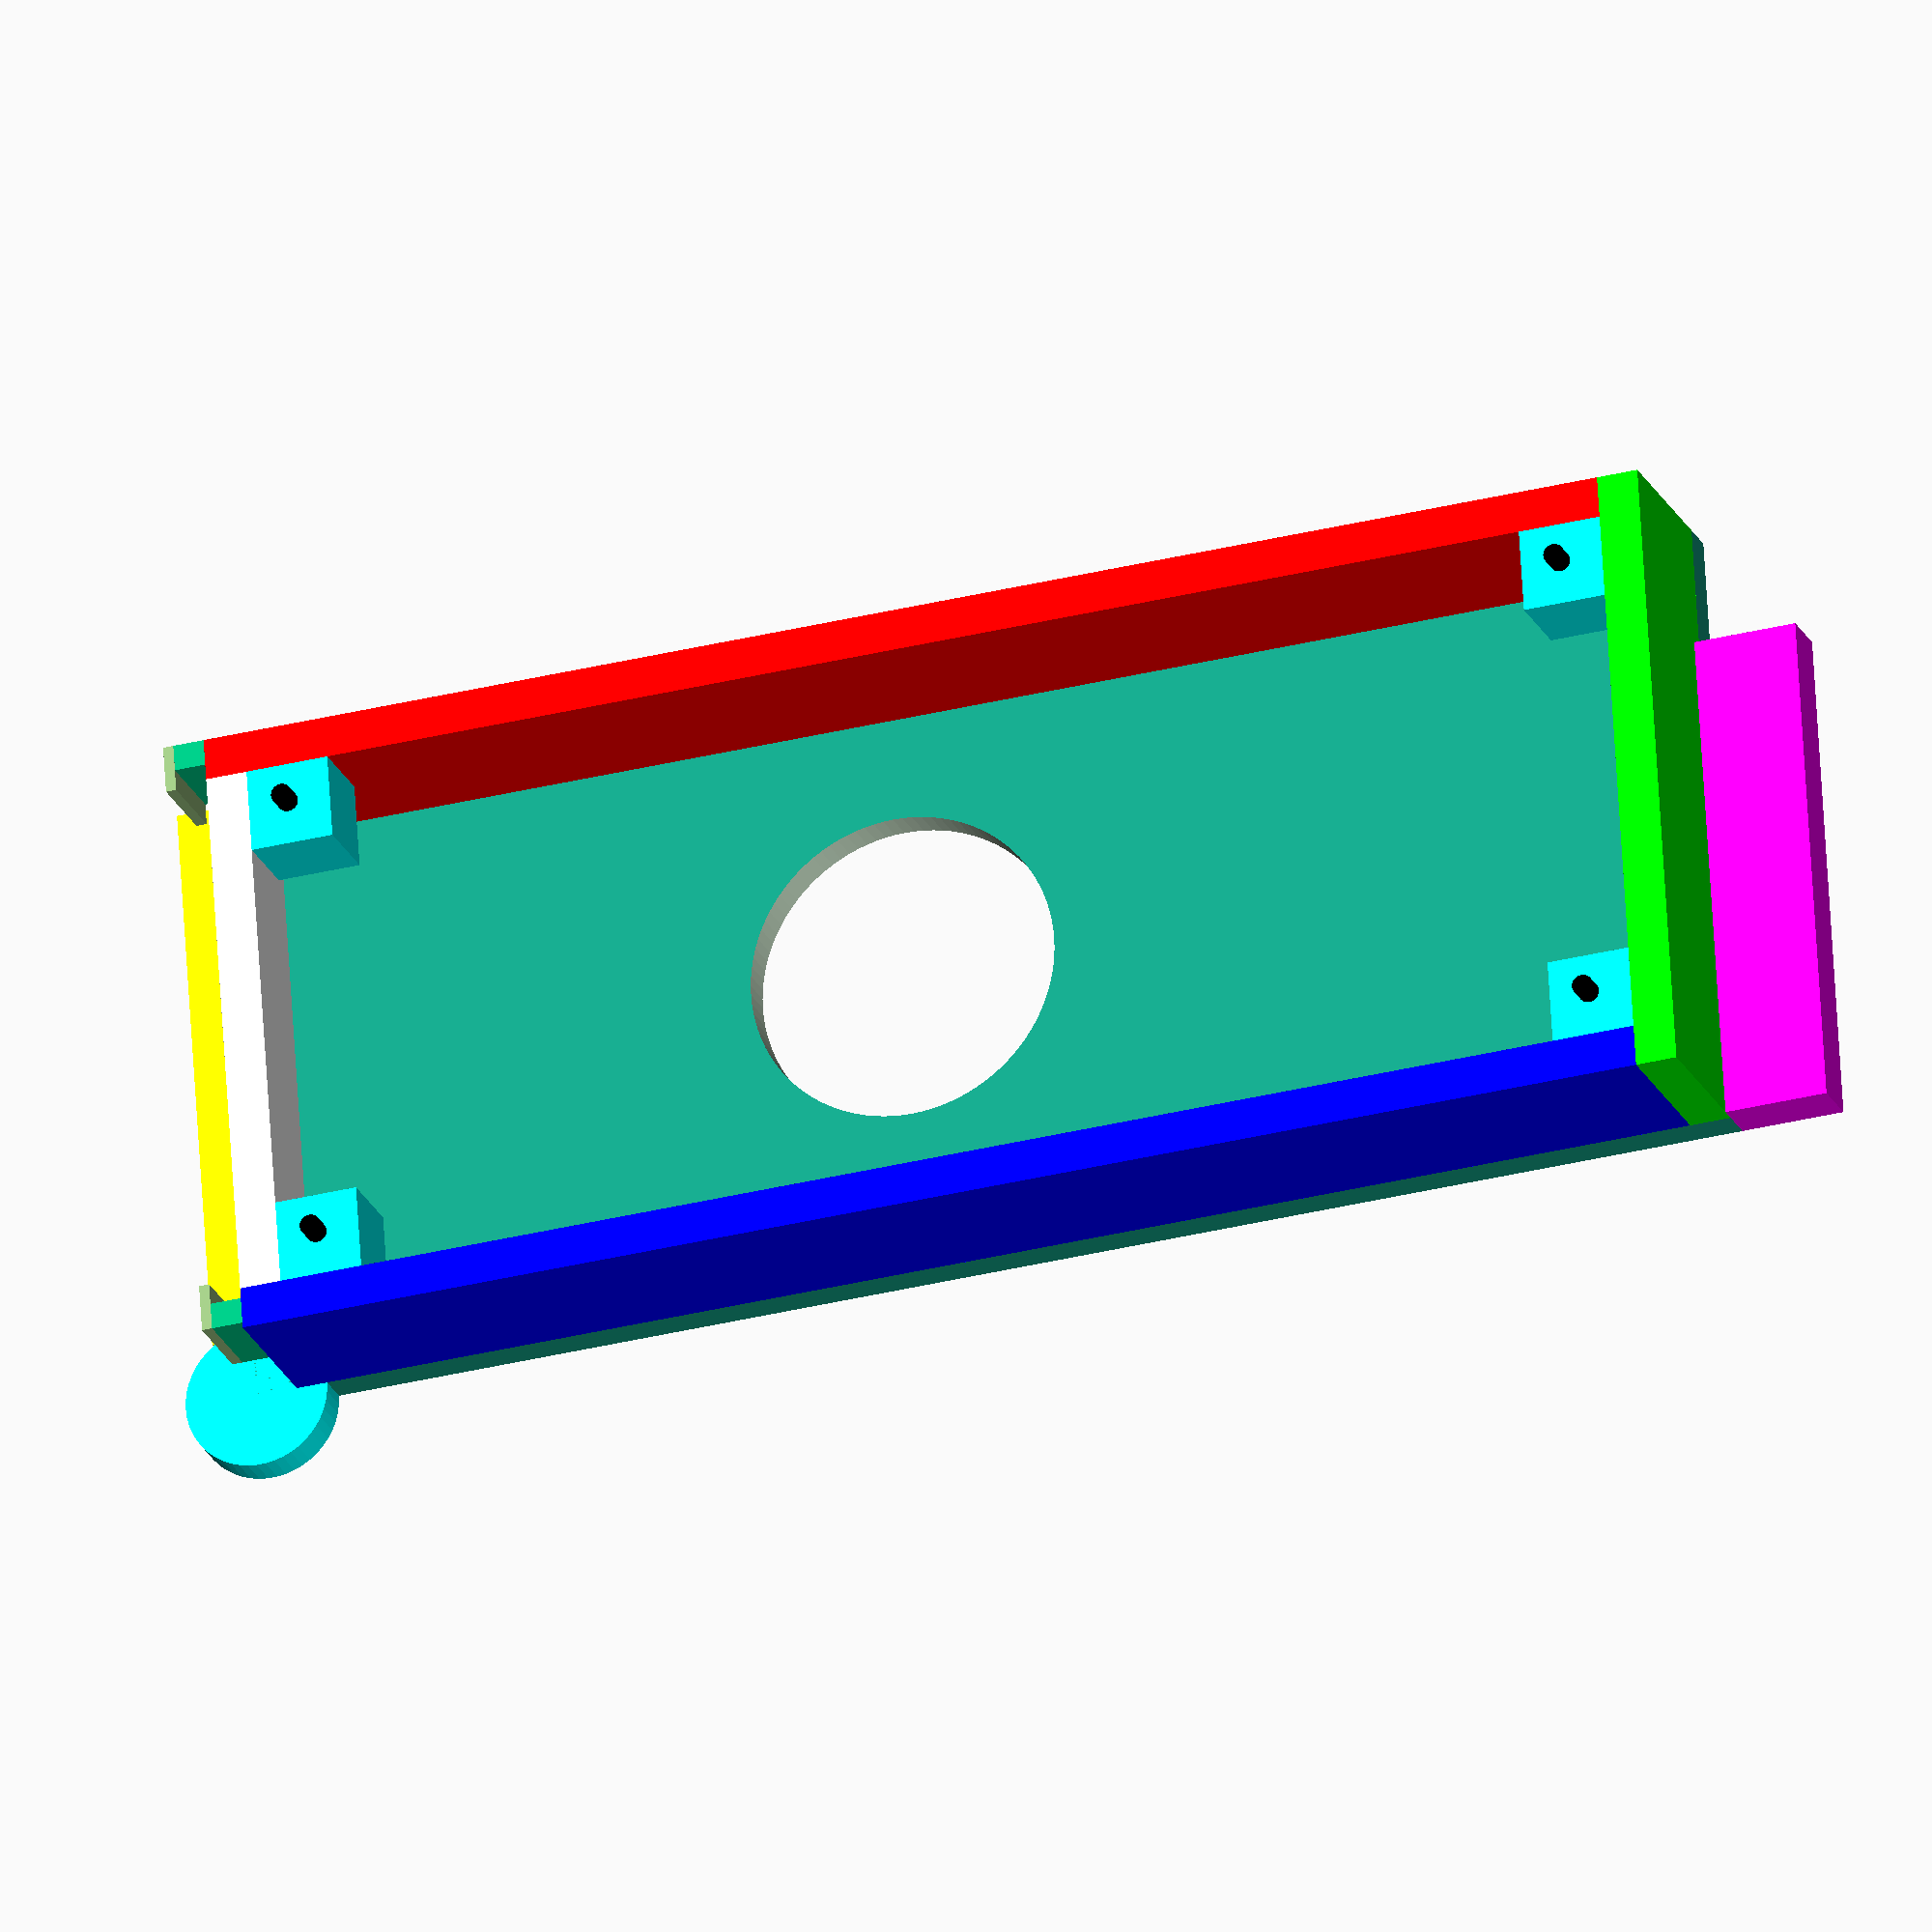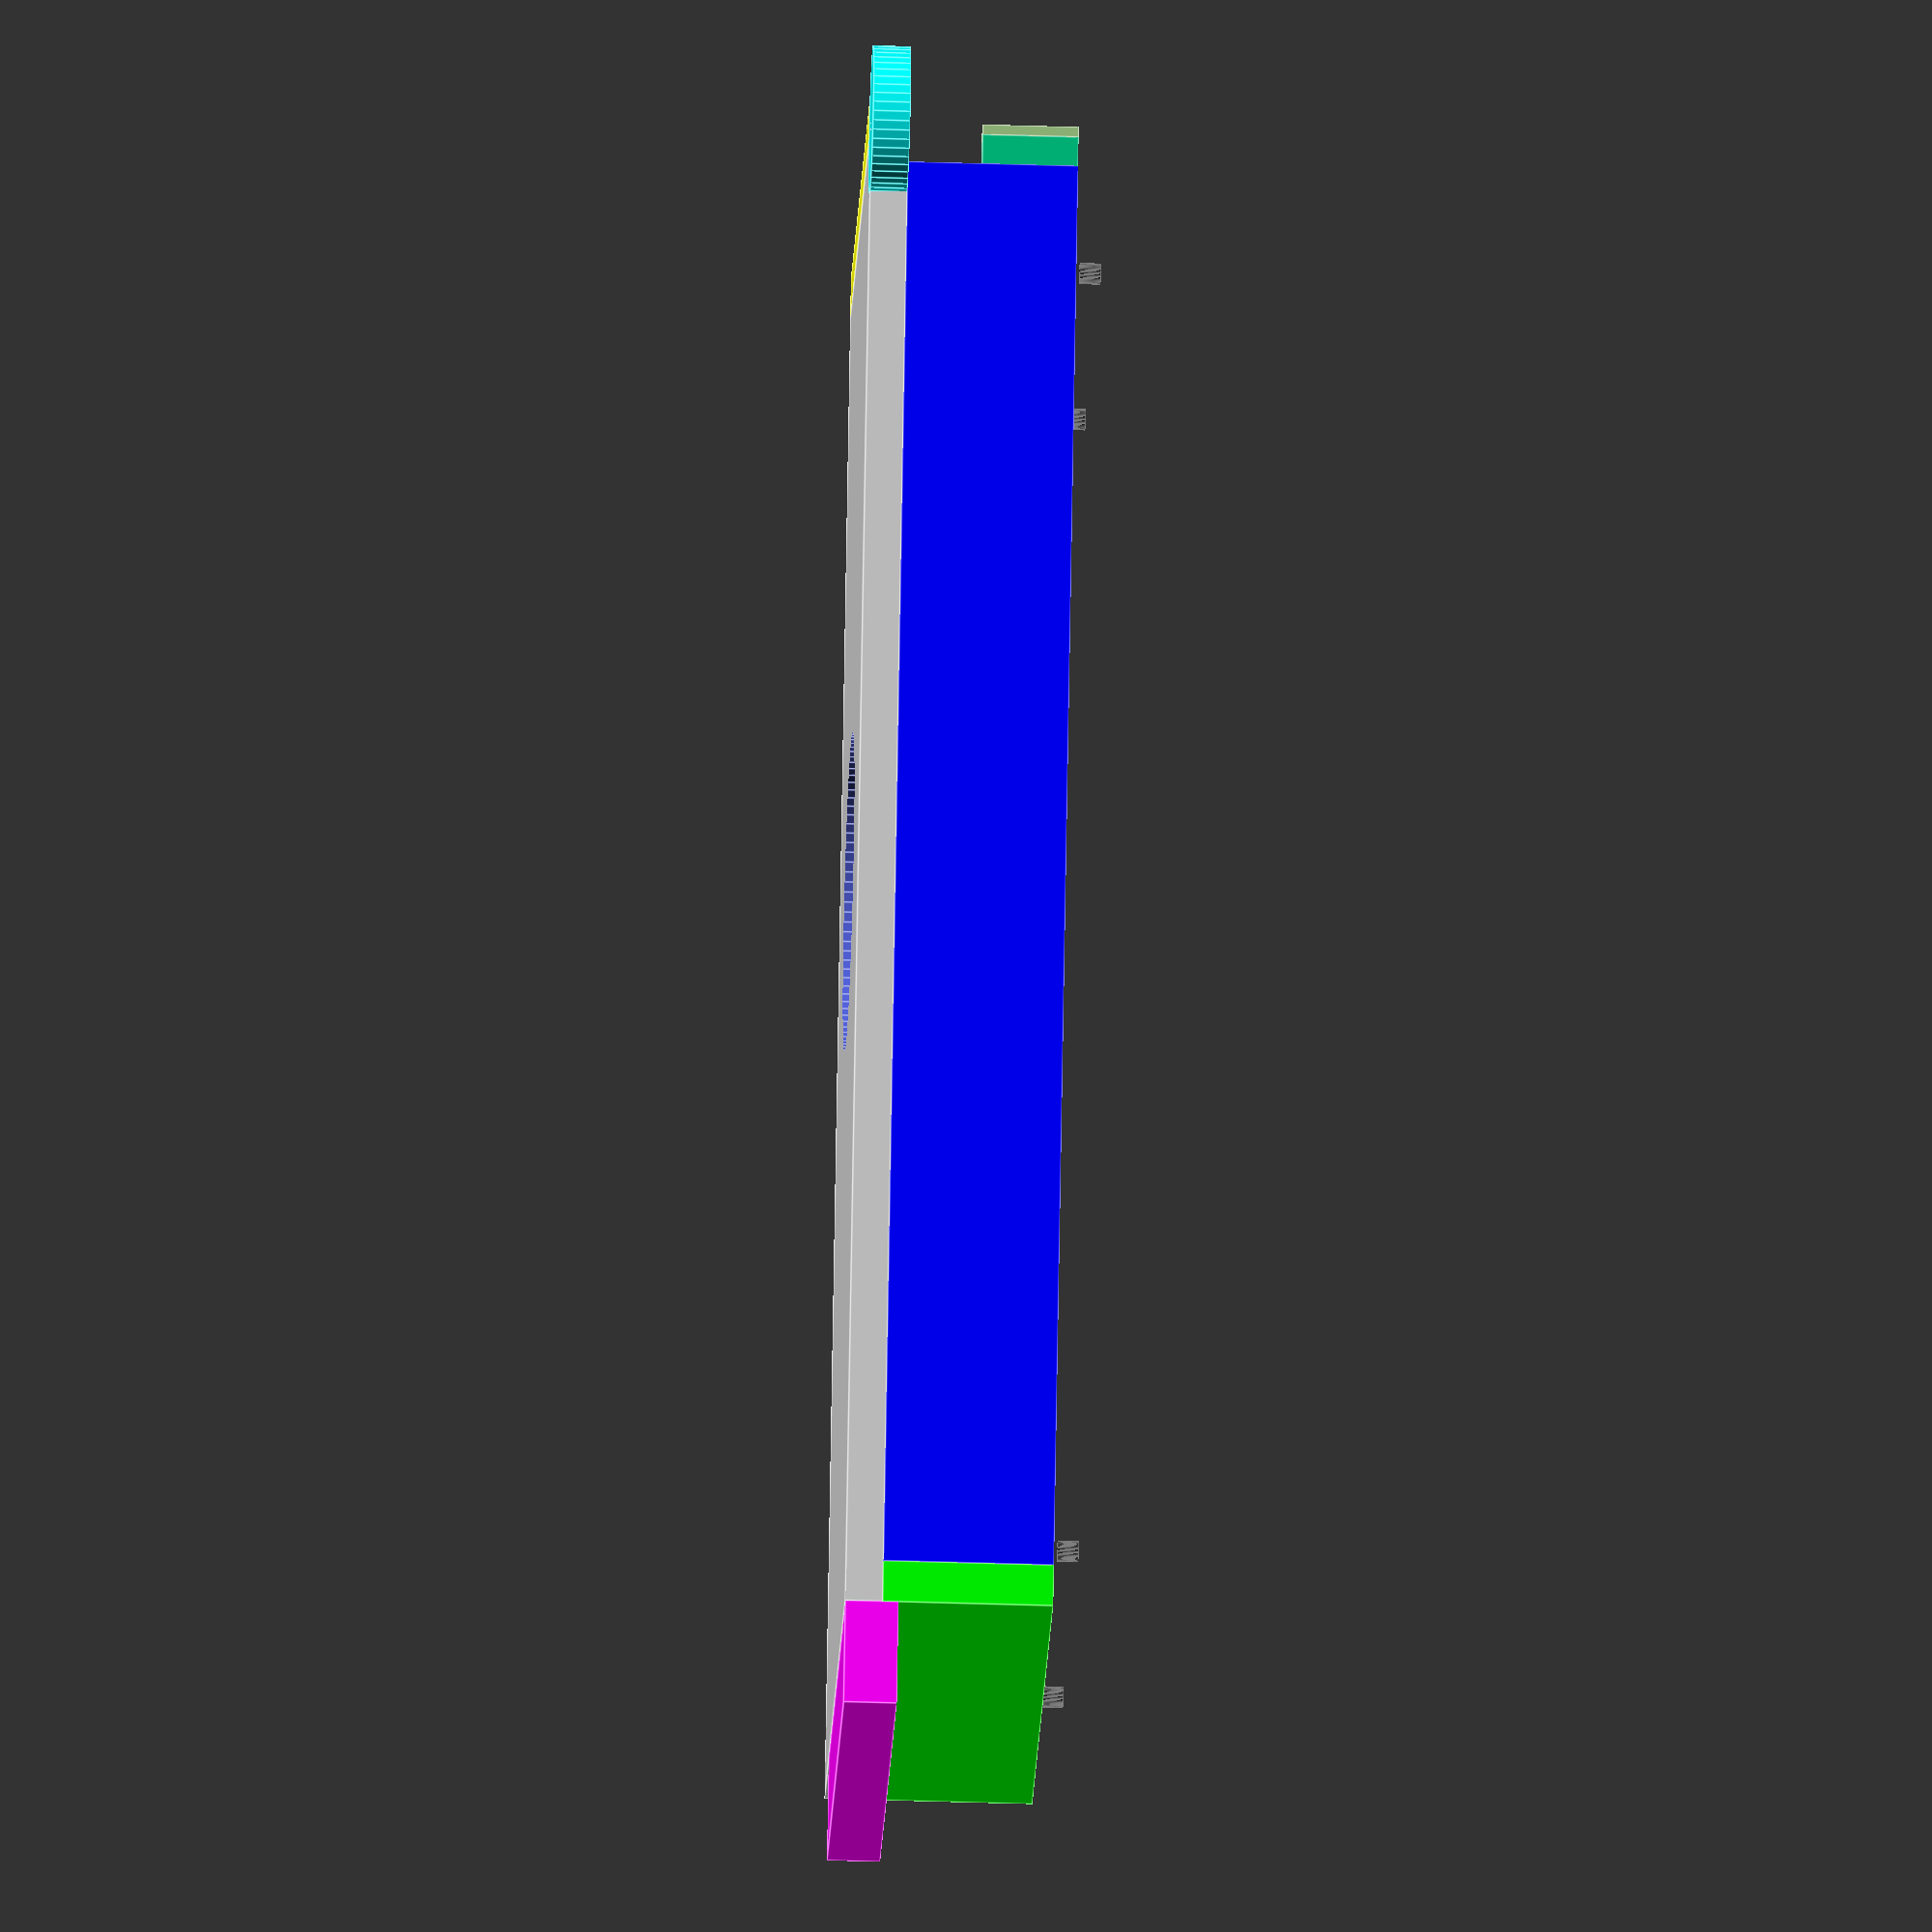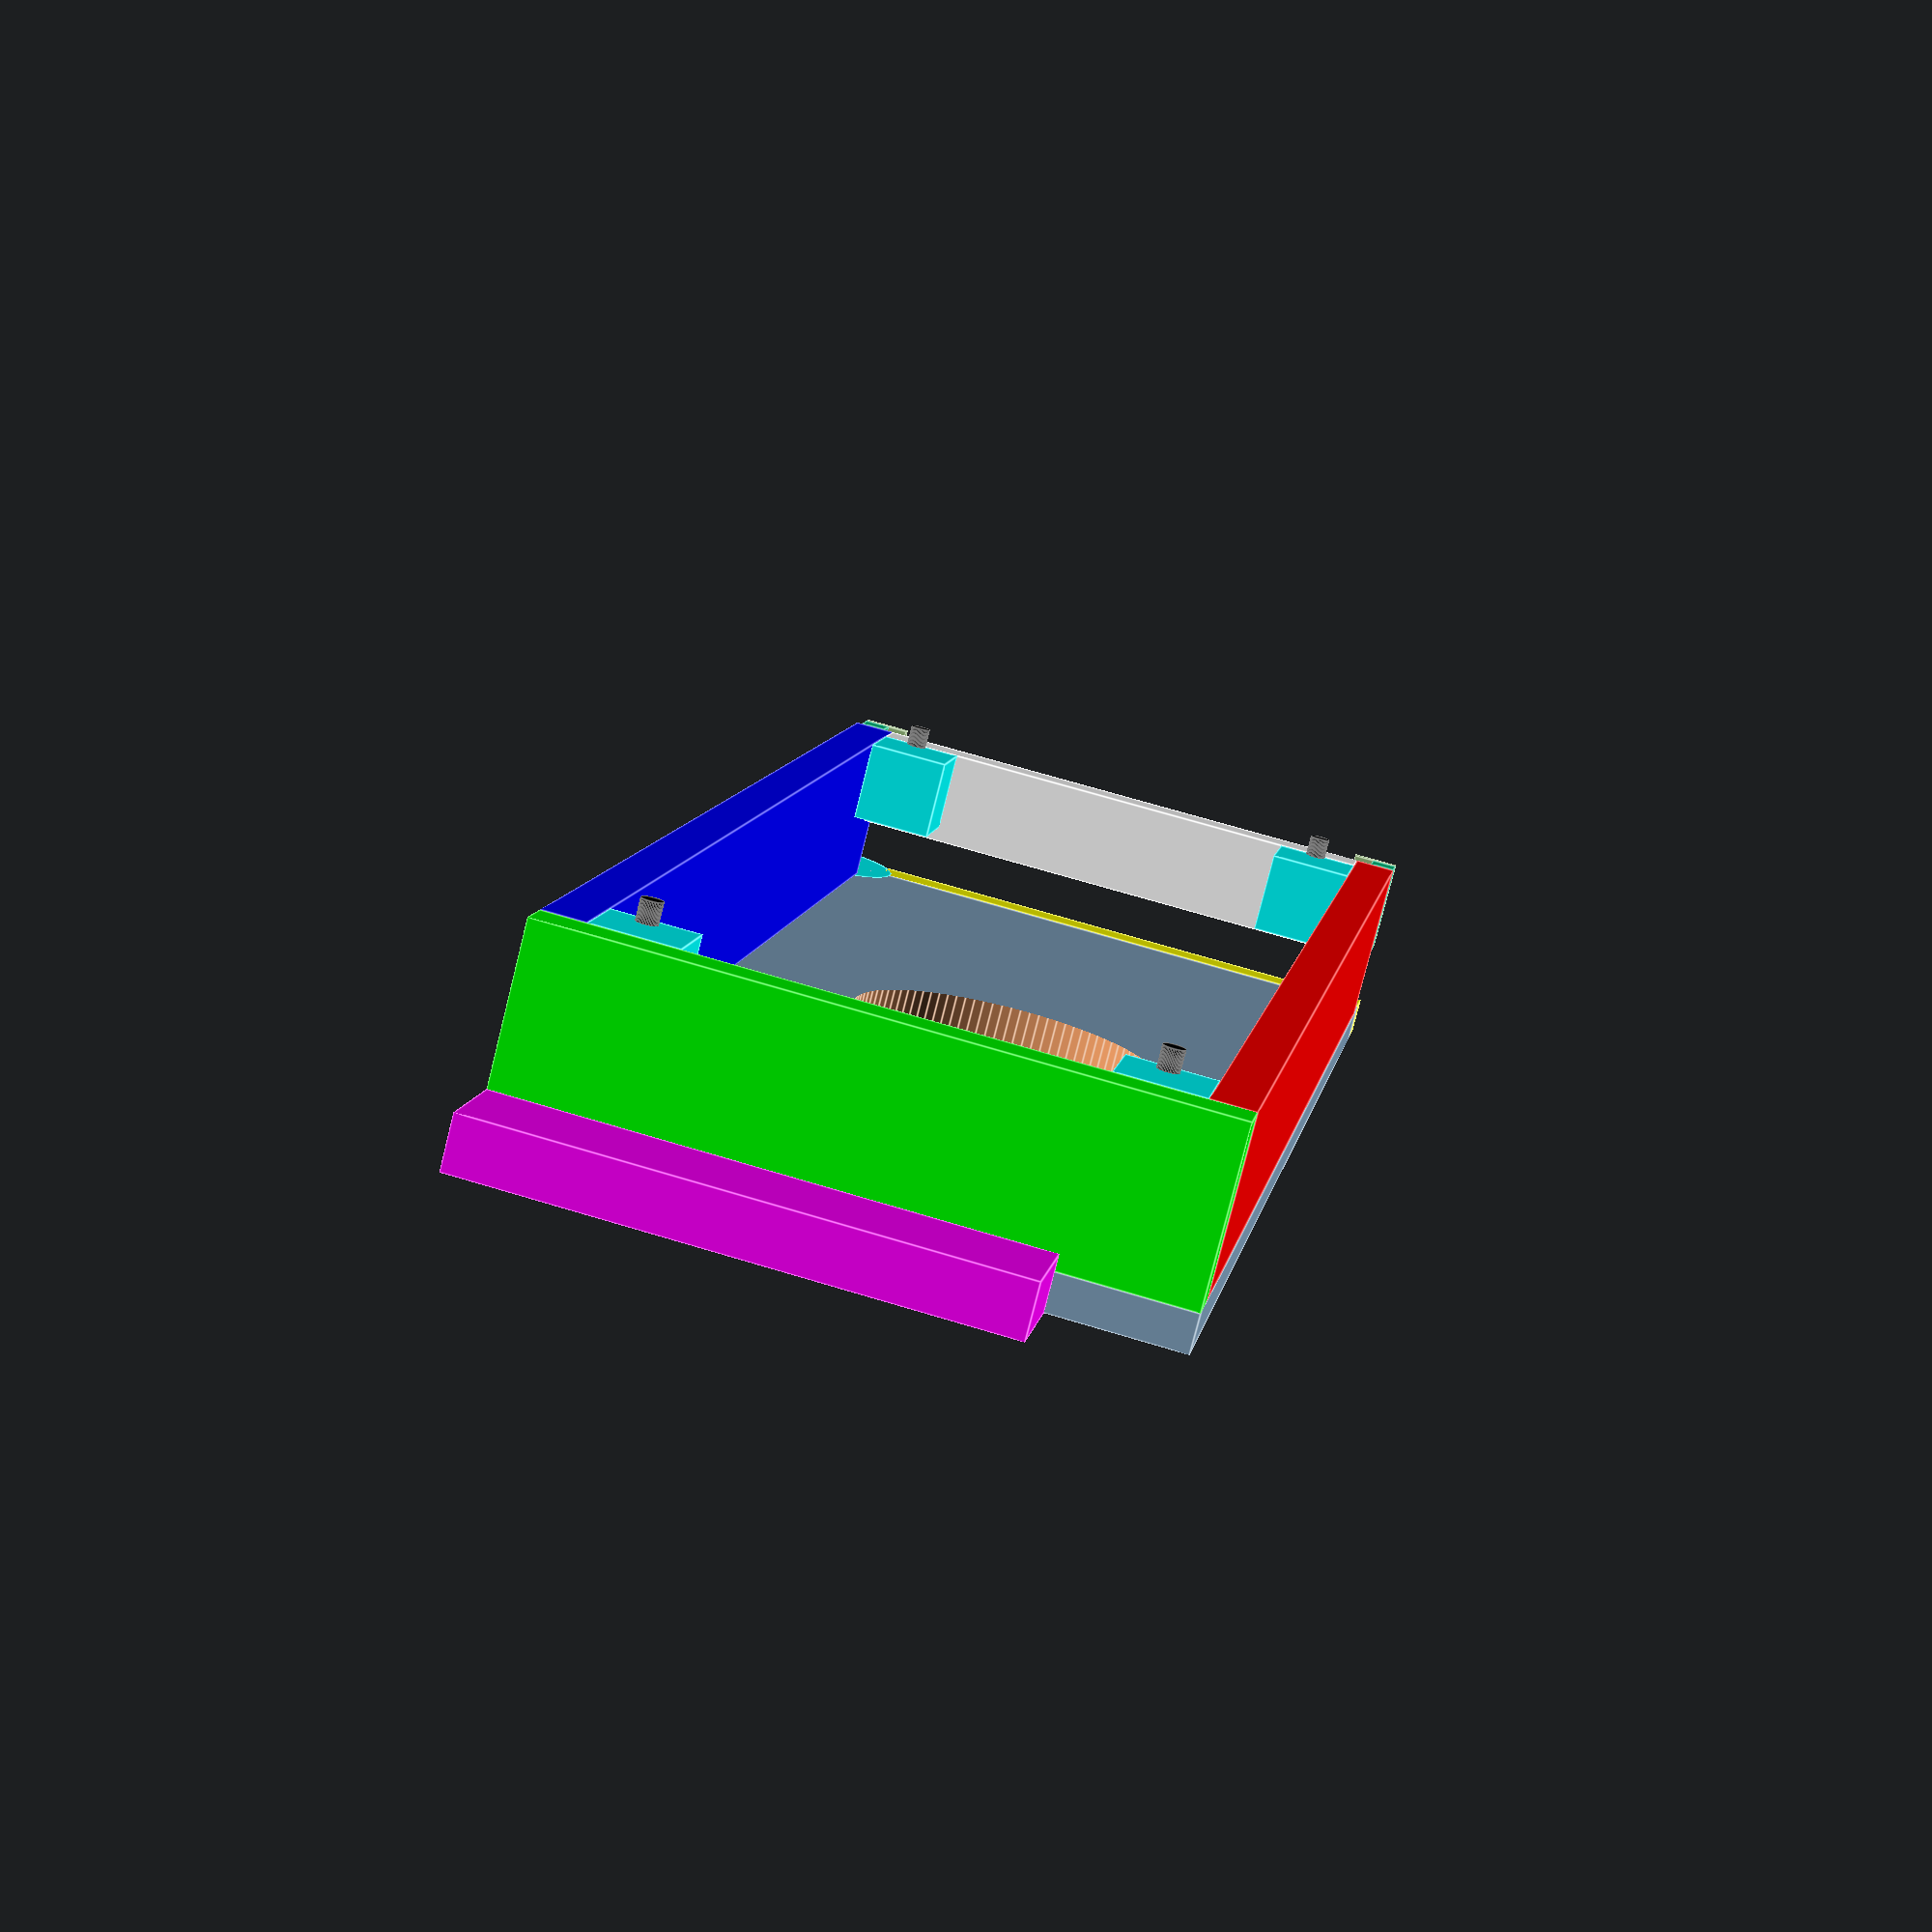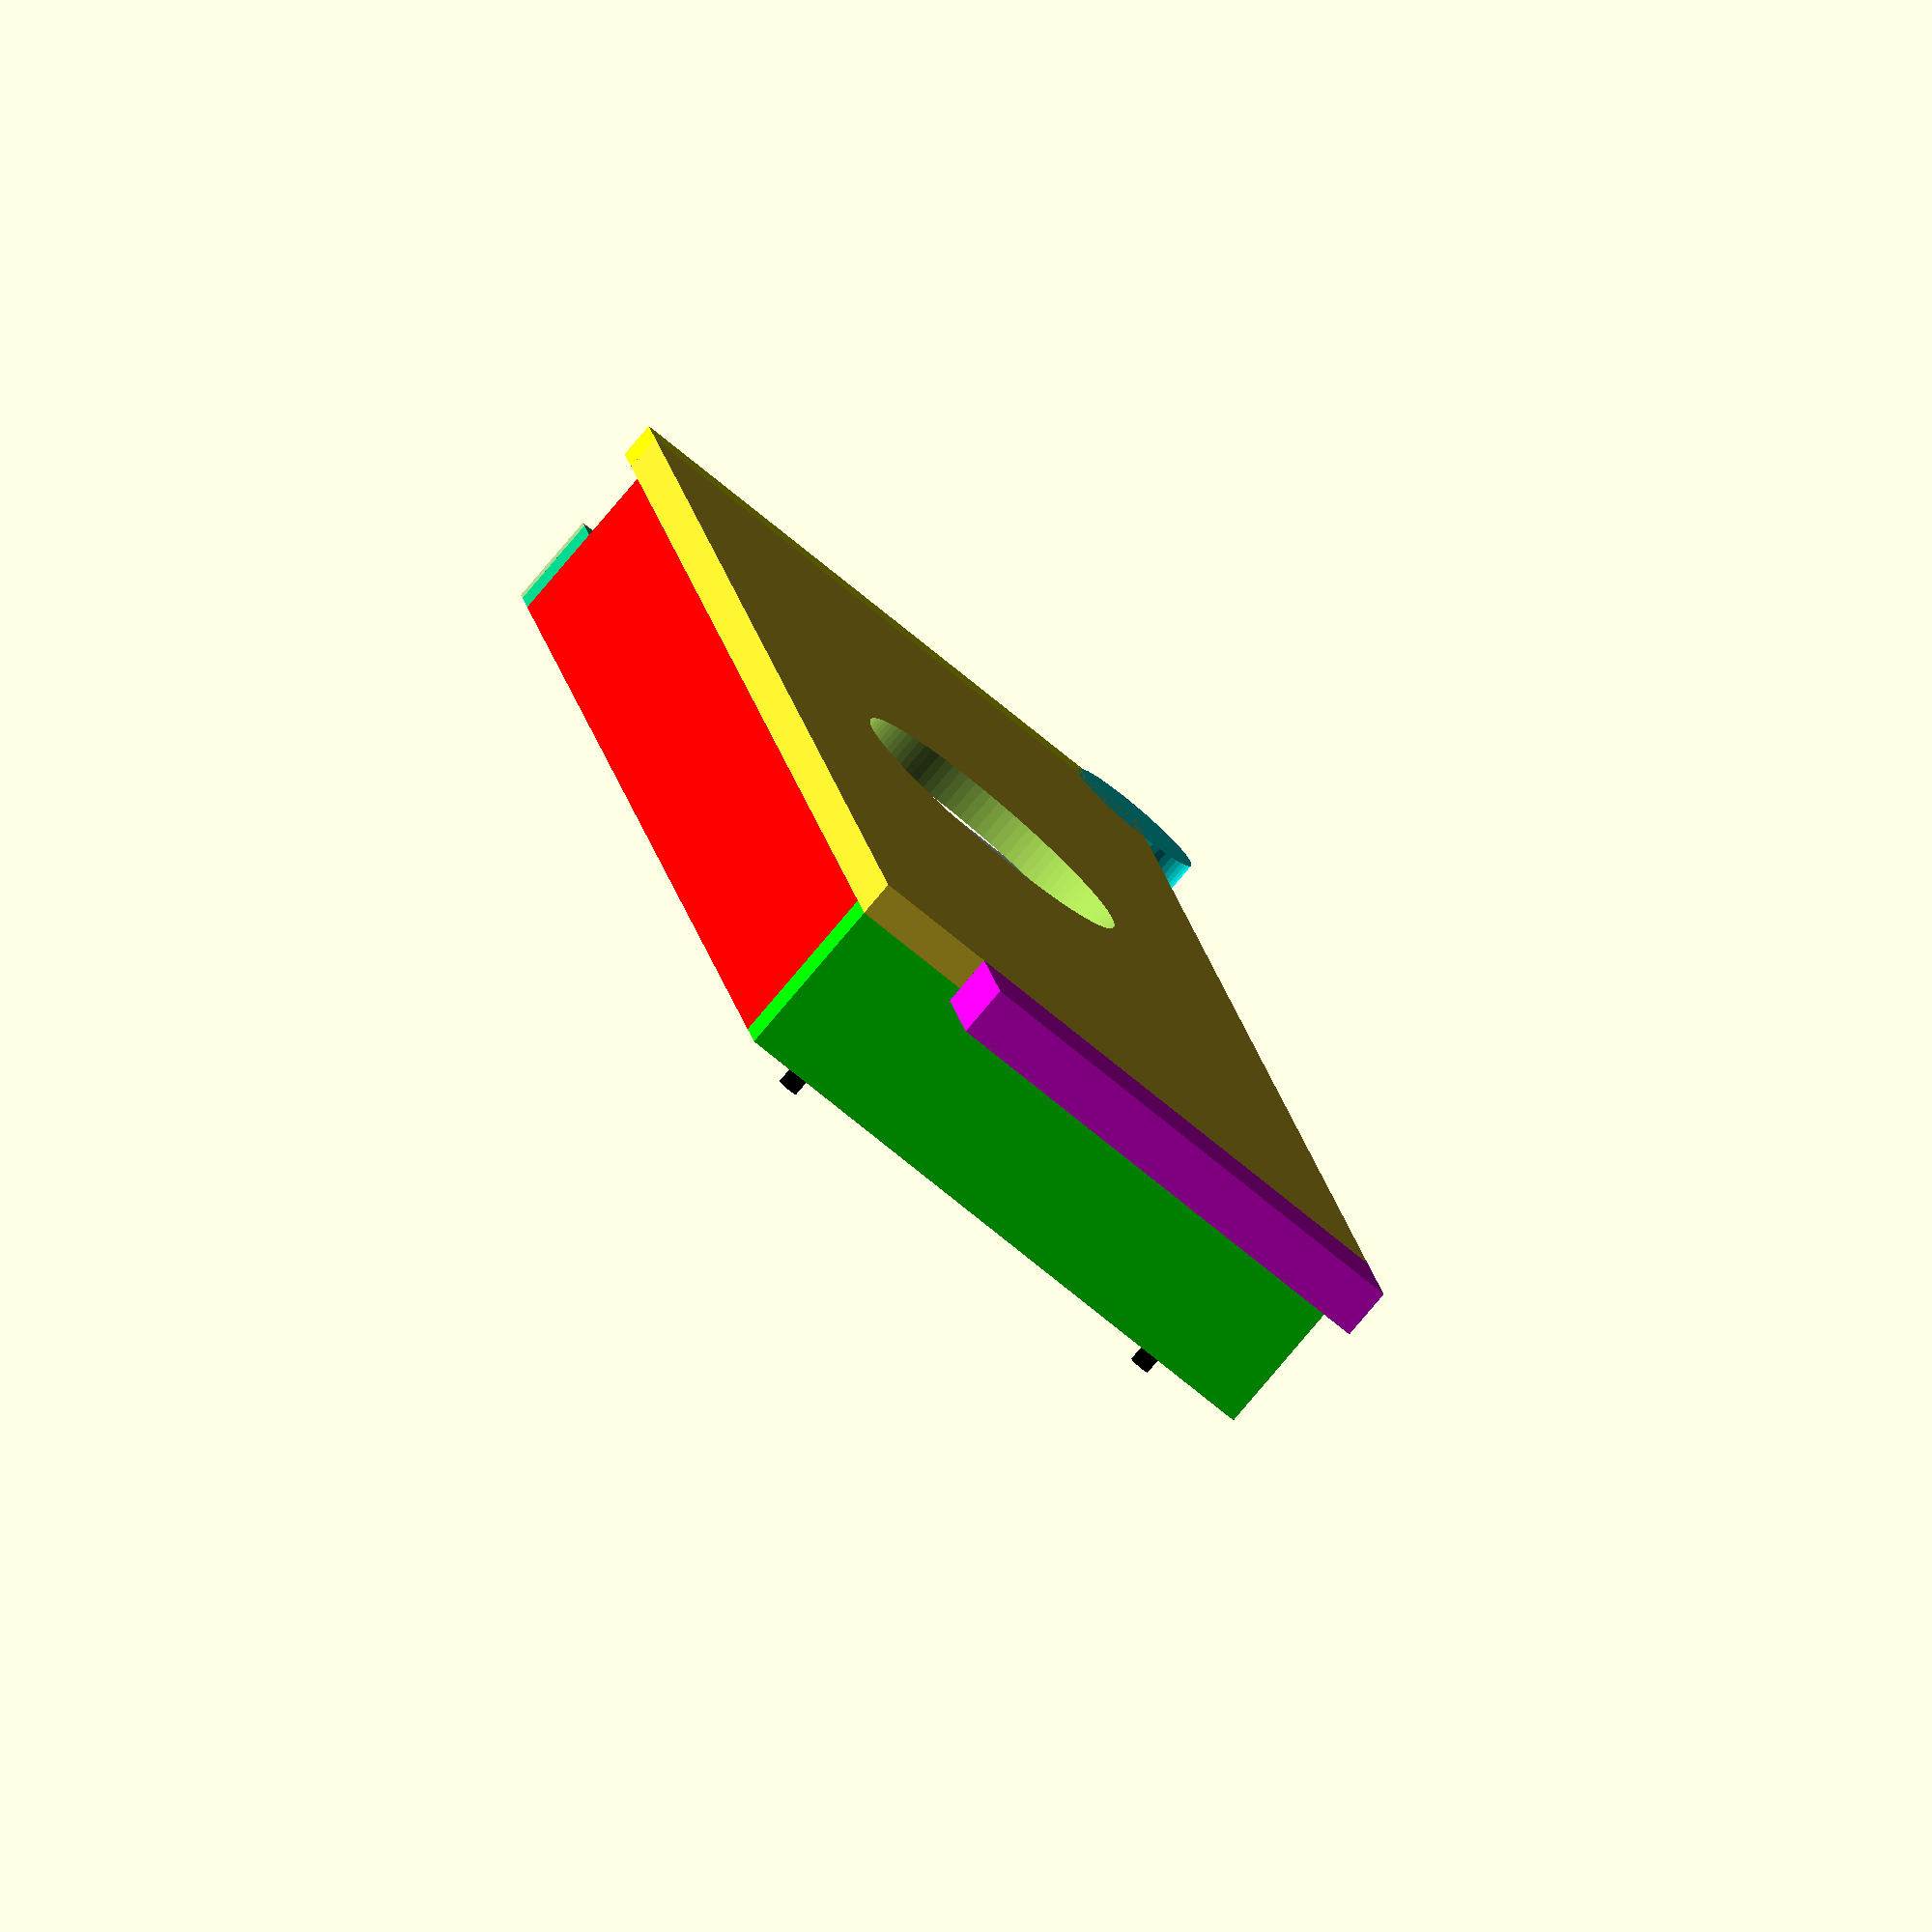
<openscad>

// WMD -- Wind Mitigation Device
difference() {
    union() {
        // GSB Base
        cube([73,30,1.75]);
        
        // GSB Sides
        translate([2, 0, 1.75]) {
            color([1,0,0])
            cube([69,2,8]);
        }
        translate([2, 28, 1.75]) {
            color([0,0,1])
            cube([69,2,8]);
        }
       // GSB Rear
       translate([0, 0, 1.75]) {
             color([0,1,0])
             cube([2,30,8]);
       }
      
       
       // Left caliper hard point
       translate([-5,6,0]) {
           color([1,0,1])
           cube([5,24,2.5]);
       }
       
       // Right caliper hard point circle
       translate([73,30,0]) {
           color([0,1,1])
           cylinder(h=1.75, d=7, $fn=50);
       }
       
       // Right caliper hard point rectangle
       translate([73,0,0]) {
           color([1,1,0])
           cube([2,27,1.75]);
       }
       
         // GSB Front
       translate([69, 2, 5]) {
             color([1,1,1])
             cube([2,26,4.75]);
       }
       
       // Door Slide Left
         translate([71, 0, 5.25]) {
             color([0,.75,.5])
             cube([1.5,1.25,4.5]);
       }
        translate([72.5, 0, 5.25]) {
             color([.6,.75,.5])
             cube([.5,2.25,4.5]);
       }
       
        // Door Slide Right
         translate([71, 28.5, 5.25]) {
             color([0,.75,.5])
             cube([1.5,1.25,4.5]);
       }
        translate([72.5, 27.5, 5.25]) {
             color([.6,.75,.5])
             cube([.5,2.25,4.5]);
       }
       
       // Peg Gussets
       translate([2,2,5.75]) {
           color([0,1,1])
           cube([4,4,4]);
       }
       translate([2,24,5.75]) {
           color([0,1,1])
           cube([4,4,4]);
       }
        translate([65,2,5.75]) {
           color([0,1,1])
           cube([4,4,4]);
       }
        translate([65,24,5.75]) {
           color([0,1,1])
           cube([4,4,4]);
       }
       // Top Peg nipples
       translate([4,4,10]) {
           color([0,0,0])
           cylinder_outer(1, .5, 50);
       }
        
       translate([67,4,10]) {
         color([0,0,0])
         cylinder_outer(1, .5, 50);
       }
        translate([67,26,10]) {
         color([0,0,0])
         cylinder_outer(1, .5, 50);
       }
        translate([4,26,10]) {
         color([0,0,0])
         cylinder_outer(1, .5, 50);
       }  
   }
      
    // Slide Well
    translate([40,14.5,-1]) cylinder_outer(8,7.5,100);
    // Objective Hole
    translate([40,14.5,24]) cylinder_outer(5,9,100);
}

module cylinder_outer(height,radius,fn){
   fudge = 1/cos(180/fn);
   cylinder(h=height,r=radius*fudge,$fn=fn);
    }
</openscad>
<views>
elev=22.0 azim=176.3 roll=18.5 proj=o view=wireframe
elev=44.9 azim=243.2 roll=267.9 proj=o view=edges
elev=258.4 azim=99.7 roll=194.1 proj=p view=edges
elev=80.5 azim=281.3 roll=139.8 proj=o view=solid
</views>
